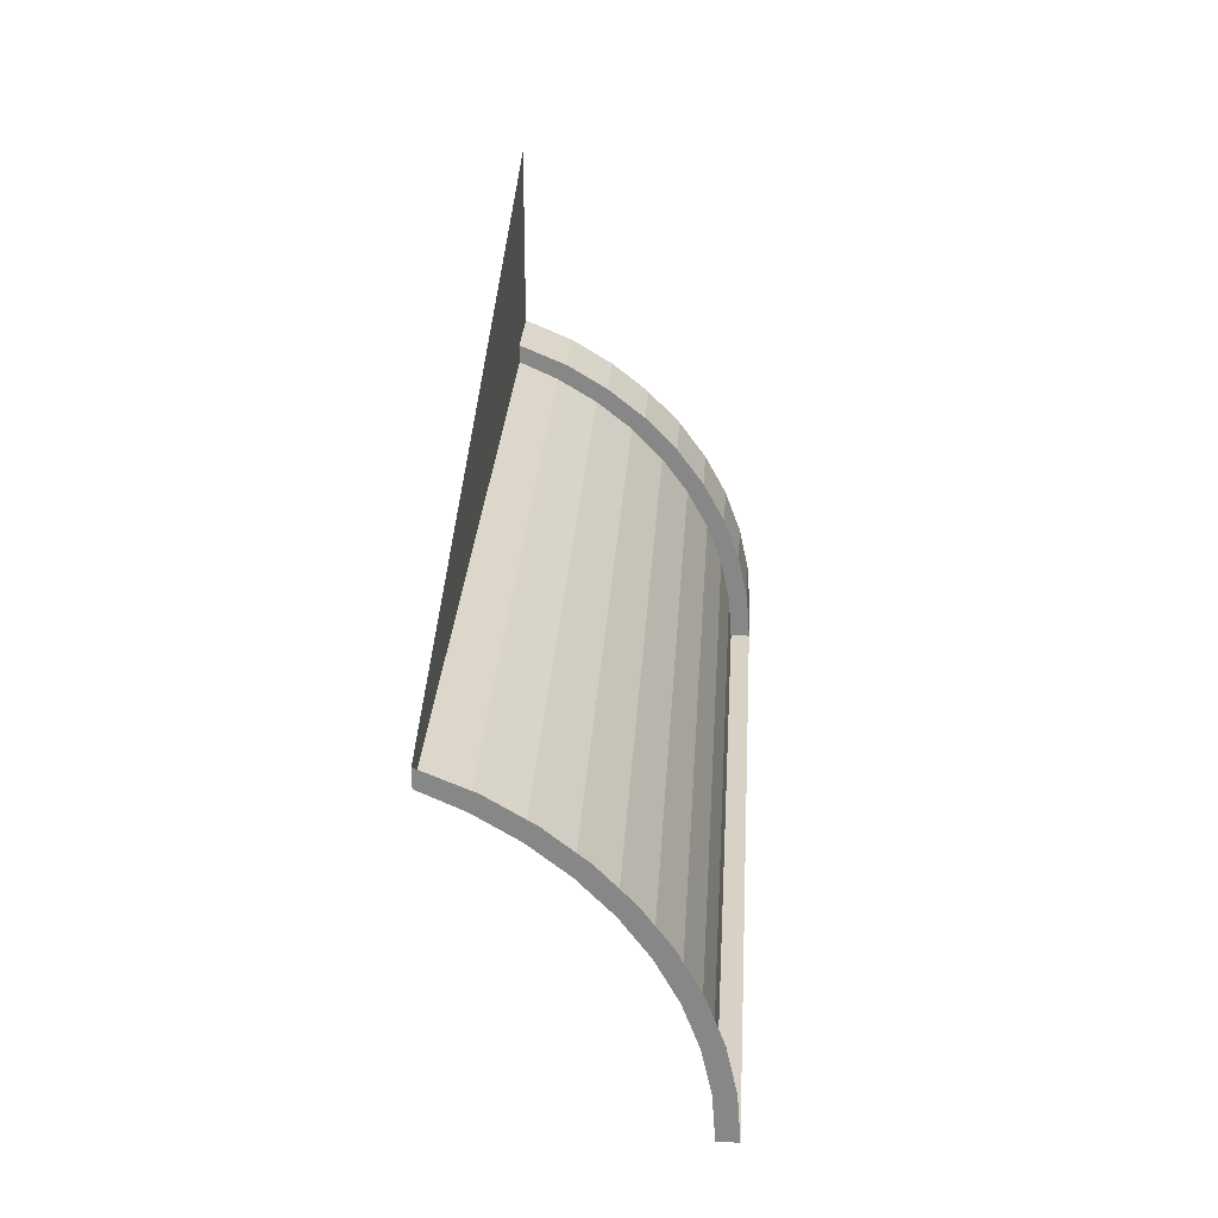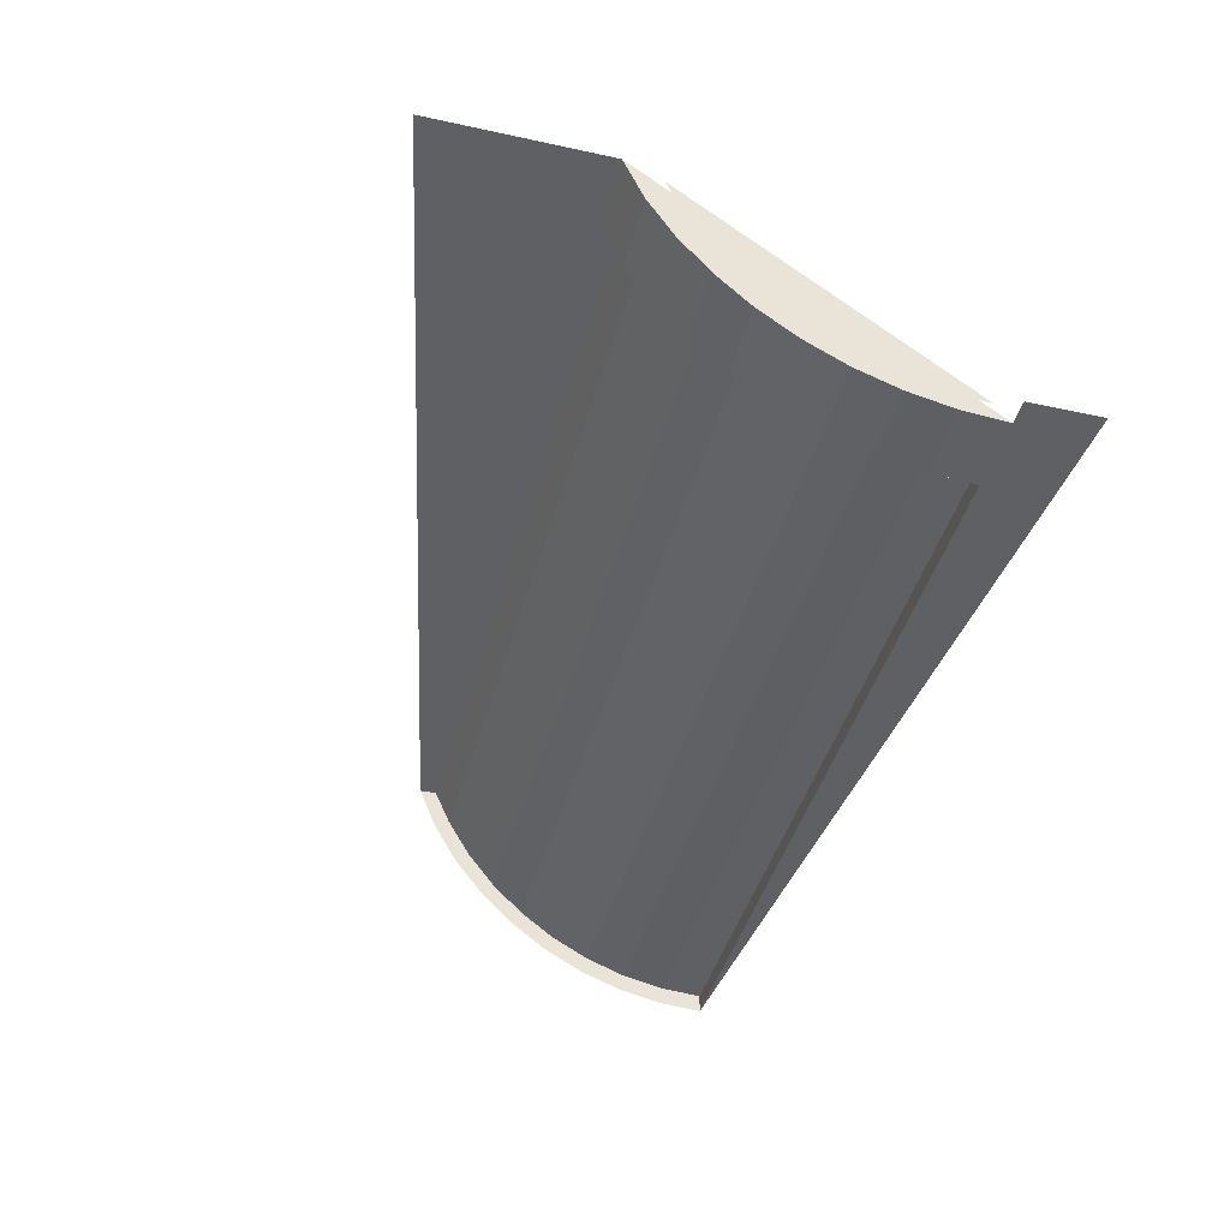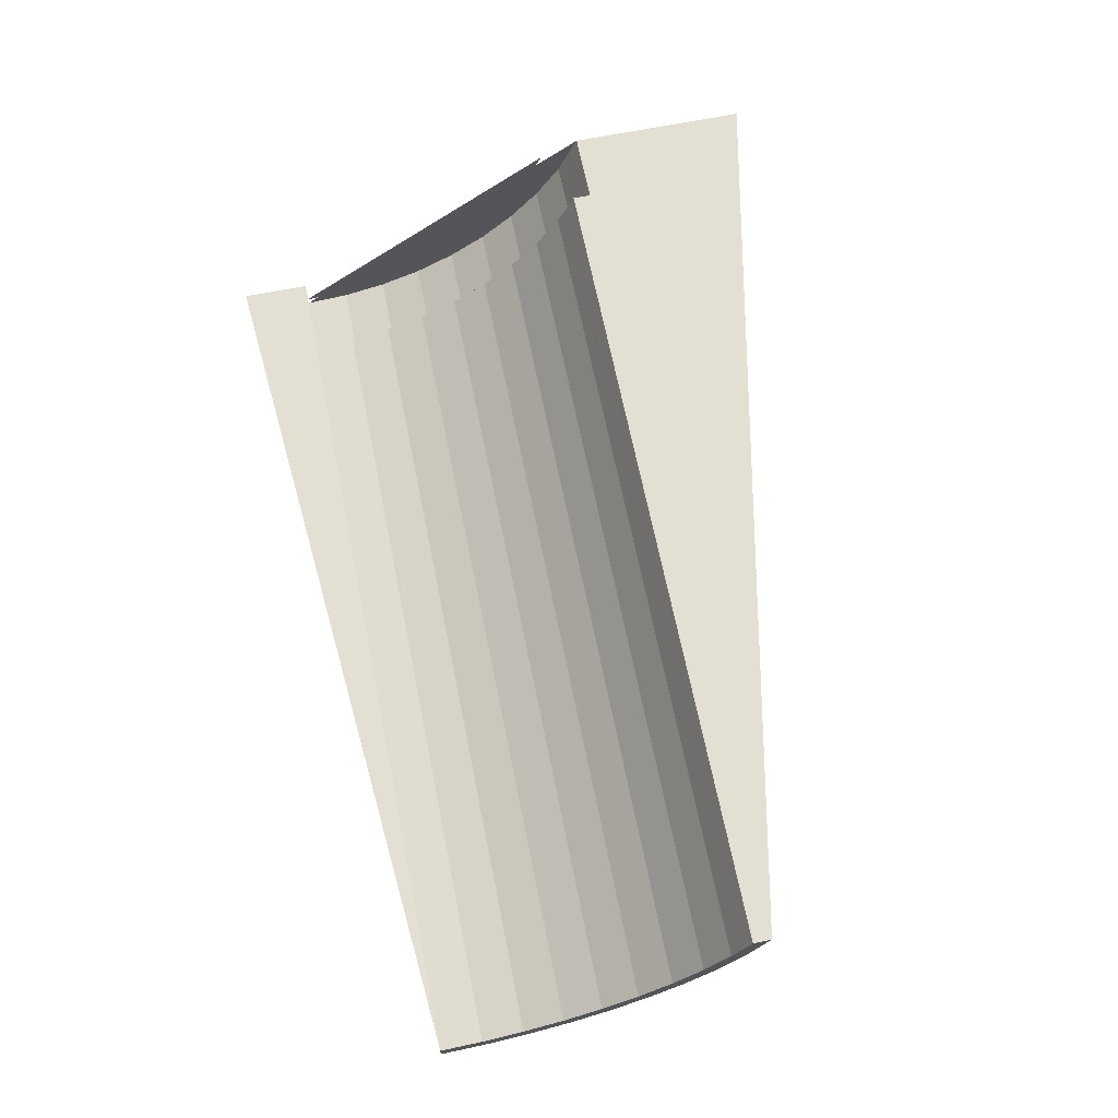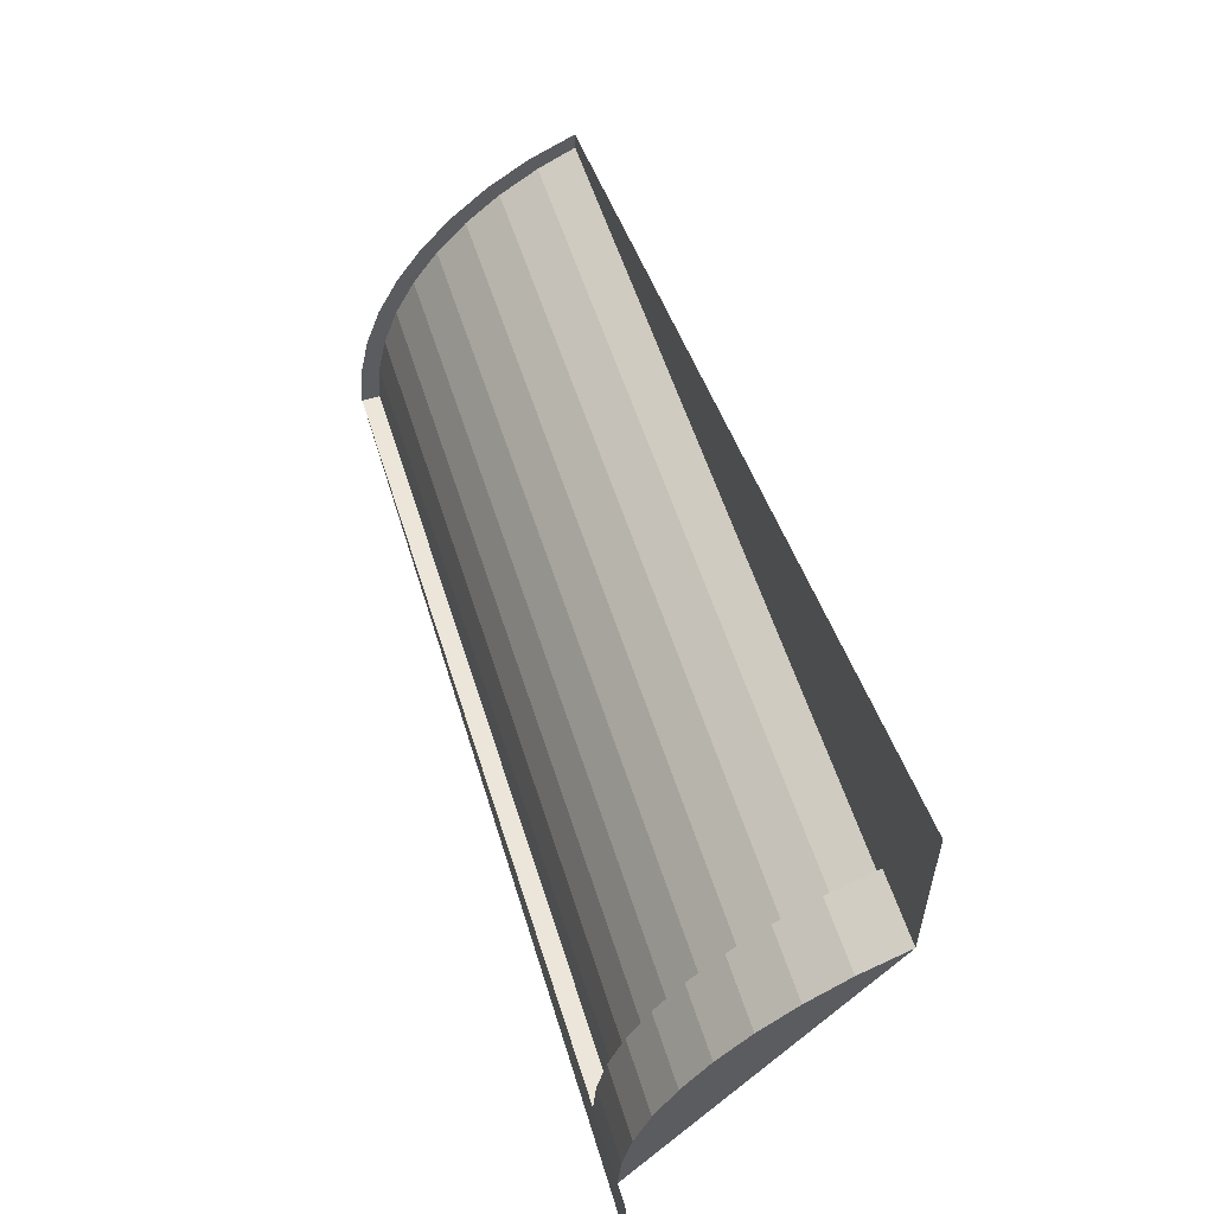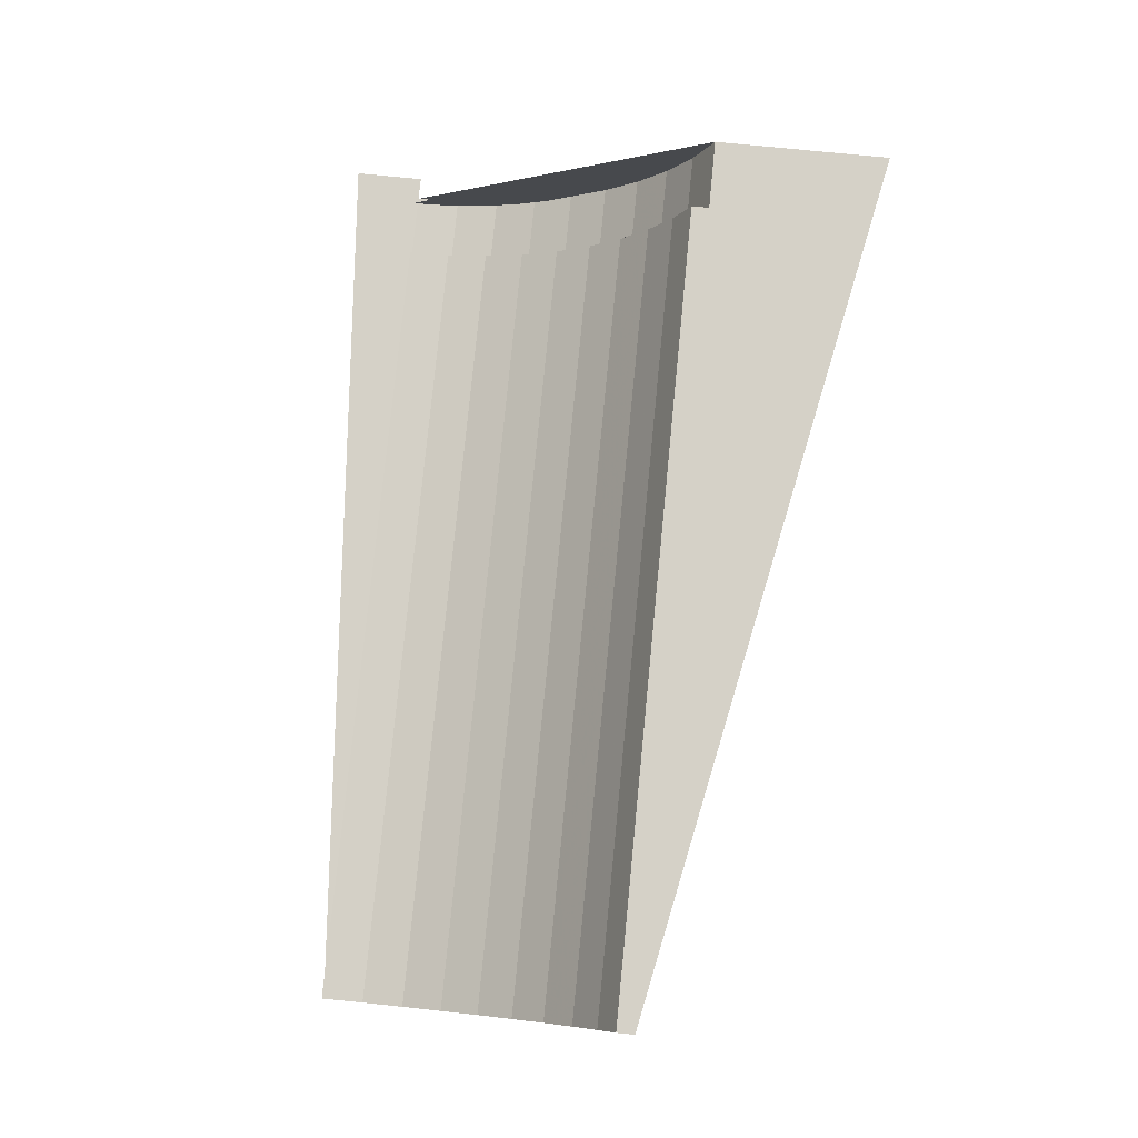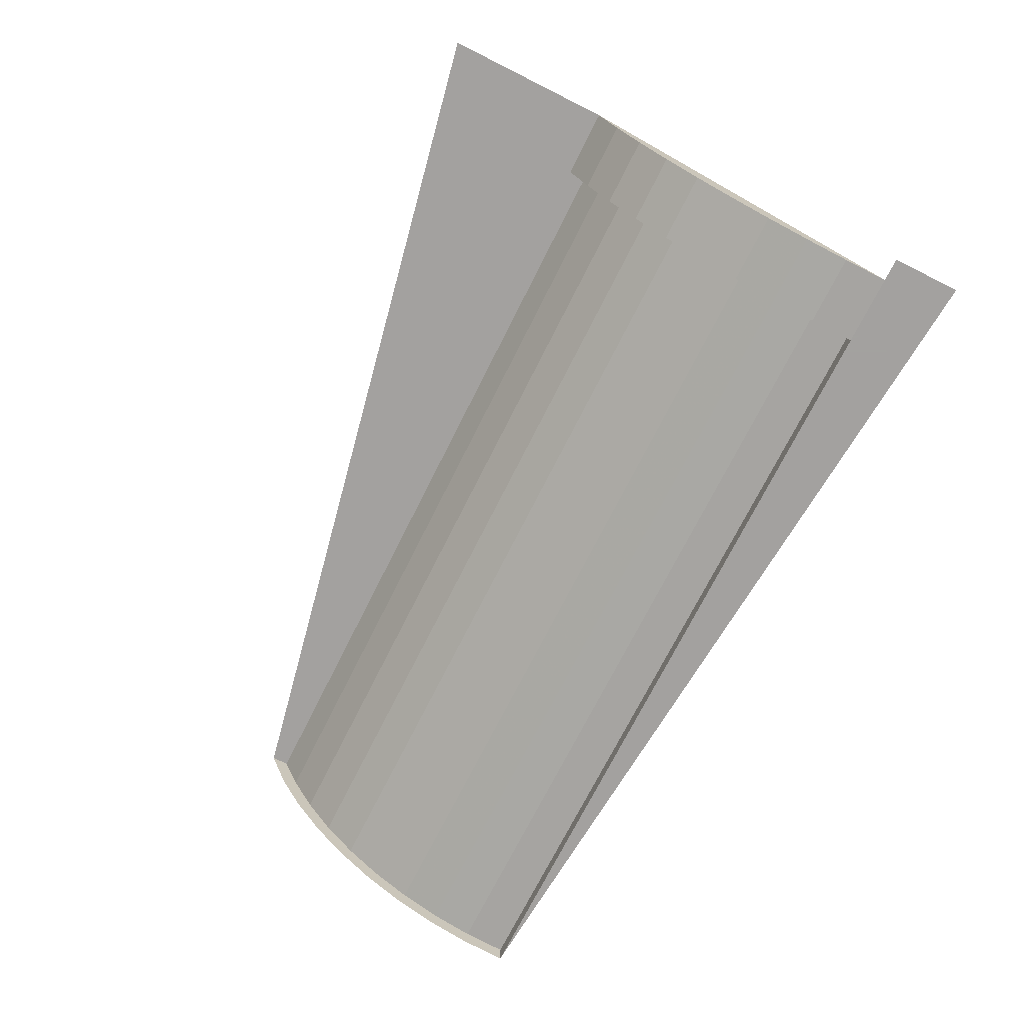
<metadata>
{"format":"obj","ext":"obj","renderer":"f3d","projection":"perspective","resolution":1024,"background":"white","views":[{"elev":27.2,"azim":93.4,"up":"+Y"},{"elev":-42.3,"azim":-104.6,"up":"+Z"},{"elev":66.8,"azim":78.6,"up":"+Z"},{"elev":56.9,"azim":-107.4,"up":"+Y"},{"elev":78.8,"azim":95.6,"up":"+Z"},{"elev":-72.3,"azim":-116.6,"up":"+Z"}]}
</metadata>
<code>
v -3.6 -0.75 -1
v -3.9 -0.75 -1
v -3.9 0 -1
v -3.6 -0.75 -1
v -3.9 0 -1
v -0.15 -0.75 -1
v -3.6 -0.825 -1
v -3.6 -0.75 -1
v -0.15 -0.75 -1
v -0.15 -0.825 -1
v -3.6 -0.75 -1
v -3.6 -0.8346 -1.2
v -3.9 -0.8346 -1.2
v -3.9 -0.75 -1
v -0.15 -0.8346 -1.2
v -0.15 -0.8979 -1.16
v -0.15 -0.825 -1
v -0.15 -0.75 -1
v -0.15 -0.825 -1
v -0.15 -0.8979 -1.16
v -3.6 -0.8979 -1.16
v -3.6 -0.825 -1
v -3.6 -0.825 -1
v -3.6 -0.8979 -1.16
v -3.6 -0.8346 -1.2
v -3.6 -0.75 -1
v -0.15 -1.919 -1.907
v -0.15 -2.1 -1.92
v -3.6 -2.1 -1.92
v -3.6 -1.919 -1.907
v -0.15 -1.741 -1.868
v -0.15 -1.919 -1.907
v -3.6 -1.919 -1.907
v -3.6 -1.741 -1.868
v -0.15 -1.569 -1.804
v -0.15 -1.741 -1.868
v -3.6 -1.741 -1.868
v -3.6 -1.569 -1.804
v -0.15 -1.406 -1.716
v -0.15 -1.569 -1.804
v -3.6 -1.569 -1.804
v -3.6 -1.406 -1.716
v -0.15 -1.255 -1.606
v -0.15 -1.406 -1.716
v -3.6 -1.406 -1.716
v -3.6 -1.255 -1.606
v -0.15 -1.118 -1.475
v -0.15 -1.255 -1.606
v -3.6 -1.255 -1.606
v -3.6 -1.118 -1.475
v -0.15 -0.9987 -1.325
v -0.15 -1.118 -1.475
v -3.6 -1.118 -1.475
v -3.6 -0.9987 -1.325
v -0.15 -0.8979 -1.16
v -0.15 -0.9987 -1.325
v -3.6 -0.9987 -1.325
v -3.6 -0.8979 -1.16
v -3.6 -1.909 -1.986
v -3.6 -2.1 -2
v -3.9 -2.1 -2
v -3.9 -1.909 -1.986
v -3.6 -1.722 -1.945
v -3.6 -1.909 -1.986
v -3.9 -1.909 -1.986
v -3.9 -1.722 -1.945
v -3.6 -1.541 -1.878
v -3.6 -1.722 -1.945
v -3.9 -1.722 -1.945
v -3.9 -1.541 -1.878
v -3.6 -1.369 -1.786
v -3.6 -1.541 -1.878
v -3.9 -1.541 -1.878
v -3.9 -1.369 -1.786
v -3.6 -1.21 -1.669
v -3.6 -1.369 -1.786
v -3.9 -1.369 -1.786
v -3.9 -1.21 -1.669
v -3.6 -1.067 -1.531
v -3.6 -1.21 -1.669
v -3.9 -1.21 -1.669
v -3.9 -1.067 -1.531
v -3.6 -0.9407 -1.374
v -3.6 -1.067 -1.531
v -3.9 -1.067 -1.531
v -3.9 -0.9407 -1.374
v -3.6 -0.8346 -1.2
v -3.6 -0.9407 -1.374
v -3.9 -0.9407 -1.374
v -3.9 -0.8346 -1.2
v -0.15 -2.1 -2
v -0.15 -1.909 -1.986
v -0.15 -1.919 -1.907
v -0.15 -2.1 -1.92
v -0.15 -1.909 -1.986
v -0.15 -1.722 -1.945
v -0.15 -1.741 -1.868
v -0.15 -1.919 -1.907
v -0.15 -1.722 -1.945
v -0.15 -1.541 -1.878
v -0.15 -1.569 -1.804
v -0.15 -1.741 -1.868
v -0.15 -1.541 -1.878
v -0.15 -1.369 -1.786
v -0.15 -1.406 -1.716
v -0.15 -1.569 -1.804
v -0.15 -1.369 -1.786
v -0.15 -1.21 -1.669
v -0.15 -1.255 -1.606
v -0.15 -1.406 -1.716
v -0.15 -1.21 -1.669
v -0.15 -1.067 -1.531
v -0.15 -1.118 -1.475
v -0.15 -1.255 -1.606
v -0.15 -1.067 -1.531
v -0.15 -0.9407 -1.374
v -0.15 -0.9987 -1.325
v -0.15 -1.118 -1.475
v -0.15 -0.9407 -1.374
v -0.15 -0.8346 -1.2
v -0.15 -0.8979 -1.16
v -0.15 -0.9987 -1.325
v -3.6 -2.1 -2
v -3.6 -1.909 -1.986
v -3.6 -1.919 -1.907
v -3.6 -2.1 -1.92
v -3.6 -1.909 -1.986
v -3.6 -1.722 -1.945
v -3.6 -1.741 -1.868
v -3.6 -1.919 -1.907
v -3.6 -1.722 -1.945
v -3.6 -1.541 -1.878
v -3.6 -1.569 -1.804
v -3.6 -1.741 -1.868
v -3.6 -1.541 -1.878
v -3.6 -1.369 -1.786
v -3.6 -1.406 -1.716
v -3.6 -1.569 -1.804
v -3.6 -1.369 -1.786
v -3.6 -1.21 -1.669
v -3.6 -1.255 -1.606
v -3.6 -1.406 -1.716
v -3.6 -1.21 -1.669
v -3.6 -1.067 -1.531
v -3.6 -1.118 -1.475
v -3.6 -1.255 -1.606
v -3.6 -1.067 -1.531
v -3.6 -0.9407 -1.374
v -3.6 -0.9987 -1.325
v -3.6 -1.118 -1.475
v -3.6 -0.9407 -1.374
v -3.6 -0.8346 -1.2
v -3.6 -0.8979 -1.16
v -3.6 -0.9987 -1.325
v -3.9 -2.1 -2
v -3.9 -1.909 -1.986
v -3.9 -1.722 -1.945
v -3.9 -1.541 -1.878
v -3.9 -2.1 -2
v -3.9 -1.541 -1.878
v -3.9 -1.369 -1.786
v -3.9 -1.21 -1.669
v -3.9 -2.1 -2
v -3.9 -1.21 -1.669
v -3.9 -1.067 -1.531
v -3.9 -0.9407 -1.374
v -3.9 -0.8346 -1.2
v -3.9 -2.1 -2
v -3.9 -0.9407 -1.374
v -3.6 -2.1 -2
v -3.6 -2.1 -1.92
v -0.15 -2.1 -1.92
v -0.15 -2.1 -2
v -3.6 -2.1 -2
v -0.15 -2.1 -2
v -4 -2.4 -2
v -4 -2.4 -2
v -4 -2.1 -2
v -3.9 -2.1 -2
v -4 -2.4 -2
v -3.9 -2.1 -2
v -3.6 -2.1 -2
v -3.9 -0.75 -1
v -3.9 -0.8346 -1.2
v -3.9 -2.1 -2
v -3.8 -2.1 -1.8
v -3.8 -1.935 -1.788
v -3.8 -1.774 -1.752
v -3.8 -2.1 -1.8
v -3.8 -1.774 -1.752
v -3.8 -1.617 -1.693
v -3.8 -2.1 -1.8
v -3.8 -1.617 -1.693
v -3.8 -1.469 -1.612
v -3.8 -2.1 -1.8
v -3.8 -1.469 -1.612
v -3.8 -1.332 -1.511
v -3.8 -2.1 -1.8
v -3.8 -1.332 -1.511
v -3.8 -1.208 -1.39
v -3.8 -2.1 -1.8
v -3.8 -1.208 -1.39
v -3.8 -1.099 -1.252
v -3.8 -2.1 -1.8
v -3.8 -1.099 -1.252
v -3.8 -1.008 -1.1
v -3.8 -2.1 -1.8
v -3.8 -1.008 -1.1
v -3.8 -0.9348 -0.9358
g mesh7154967
f 1 2 3
f 4 5 6
g mesh7154968
f 7 8 9
f 9 10 7
f 11 12 13
f 13 14 11
f 15 16 17
f 17 18 15
f 19 20 21
f 21 22 19
f 23 24 25
f 25 26 23
g mesh7154973
f 27 28 29
f 29 30 27
f 31 32 33
f 33 34 31
f 35 36 37
f 37 38 35
f 39 40 41
f 41 42 39
f 43 44 45
f 45 46 43
f 47 48 49
f 49 50 47
f 51 52 53
f 53 54 51
f 55 56 57
f 57 58 55
g mesh7154979
f 59 60 61
f 61 62 59
f 63 64 65
f 65 66 63
f 67 68 69
f 69 70 67
f 71 72 73
f 73 74 71
f 75 76 77
f 77 78 75
f 79 80 81
f 81 82 79
f 83 84 85
f 85 86 83
f 87 88 89
f 89 90 87
g mesh7154982
f 91 93 92
f 93 91 94
f 95 97 96
f 97 95 98
f 99 101 100
f 101 99 102
f 103 105 104
f 105 103 106
f 107 109 108
f 109 107 110
f 111 113 112
f 113 111 114
f 115 117 116
f 117 115 118
f 119 121 120
f 121 119 122
g mesh7154984
f 123 124 125
f 125 126 123
f 127 128 129
f 129 130 127
f 131 132 133
f 133 134 131
f 135 136 137
f 137 138 135
f 139 140 141
f 141 142 139
f 143 144 145
f 145 146 143
f 147 148 149
f 149 150 147
f 151 152 153
f 153 154 151
g mesh7154986
f 155 157 156
f 157 155 158
f 159 161 160
f 161 159 162
f 163 165 164
f 165 163 166
f 167 169 168
g mesh7154988
f 170 171 172
f 172 173 170
f 174 175 176
f 177 178 179
f 180 181 182
f 183 184 185
g mesh7154991
f 186 187 188
f 189 190 191
f 192 193 194
f 195 196 197
f 198 199 200
f 201 202 203
f 204 205 206
f 207 208 209

</code>
